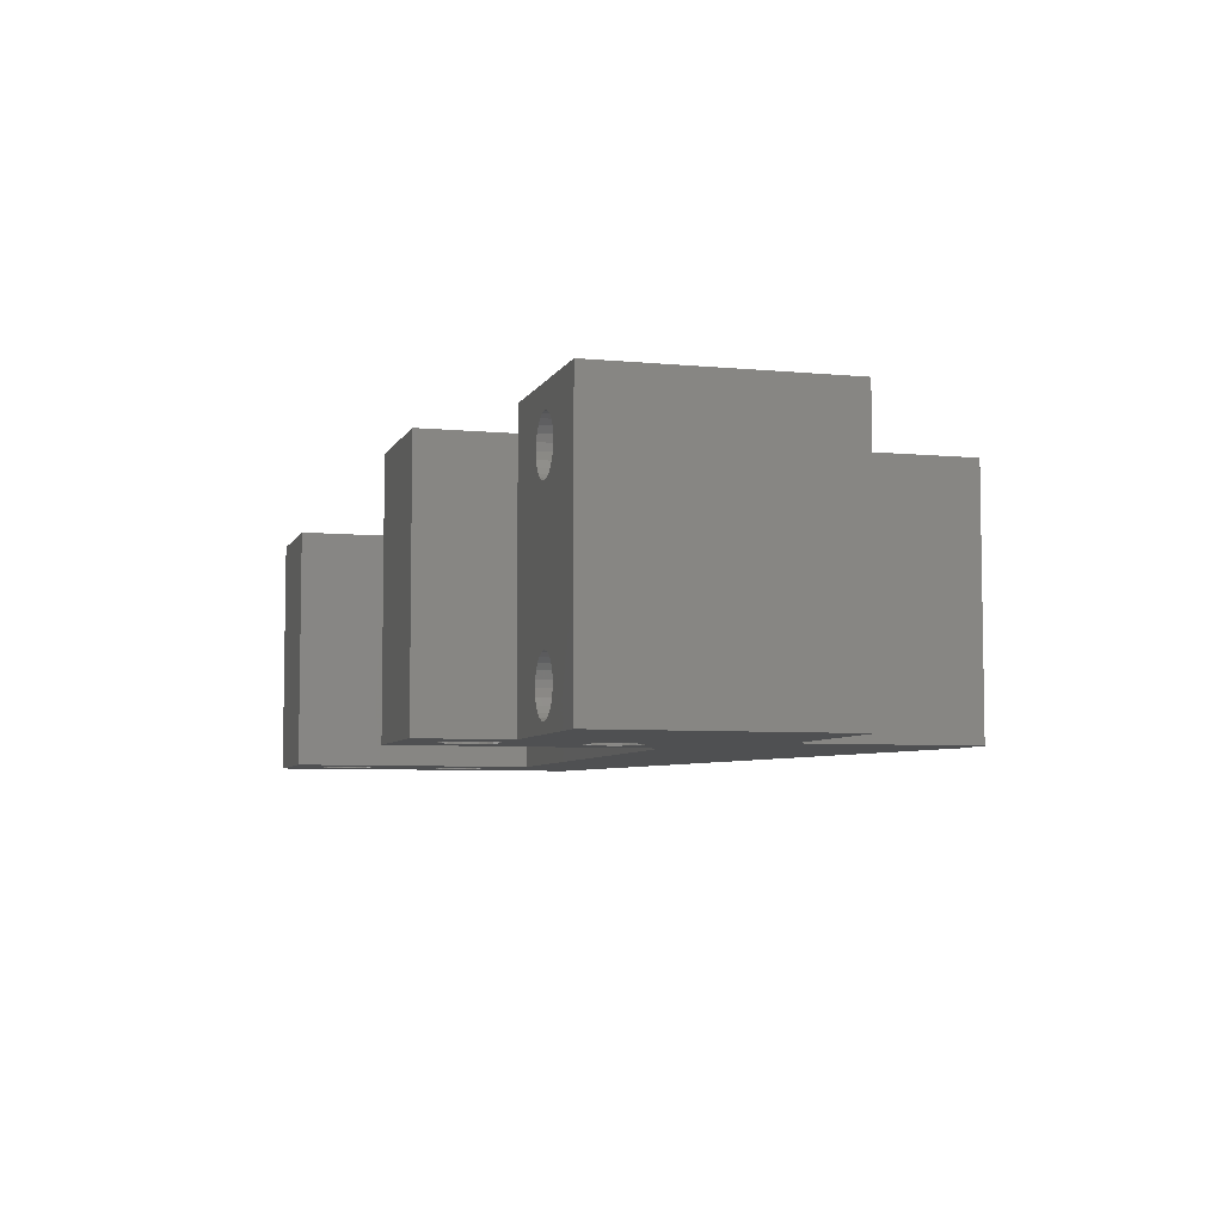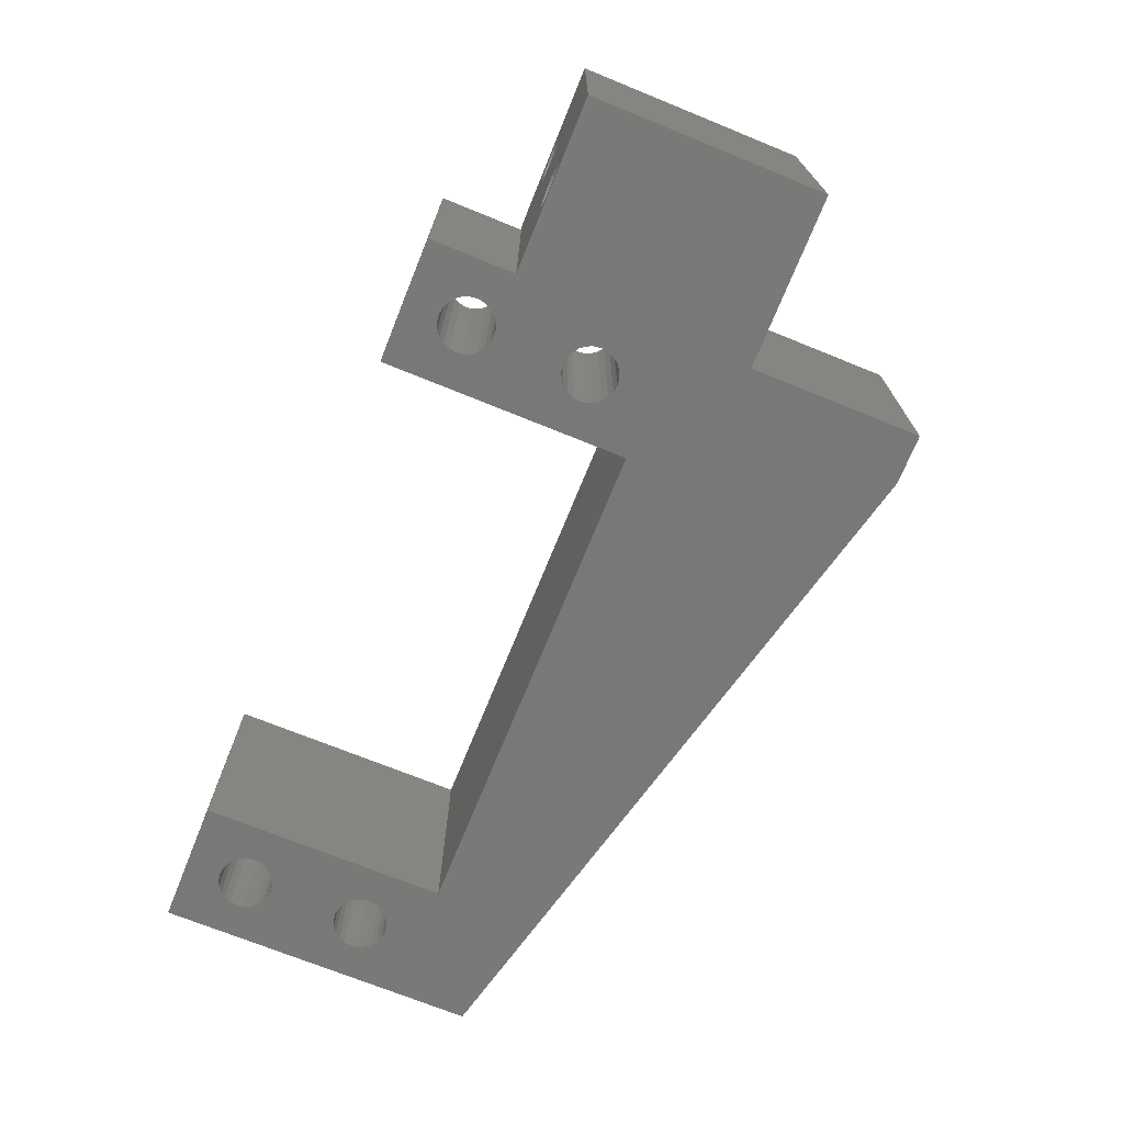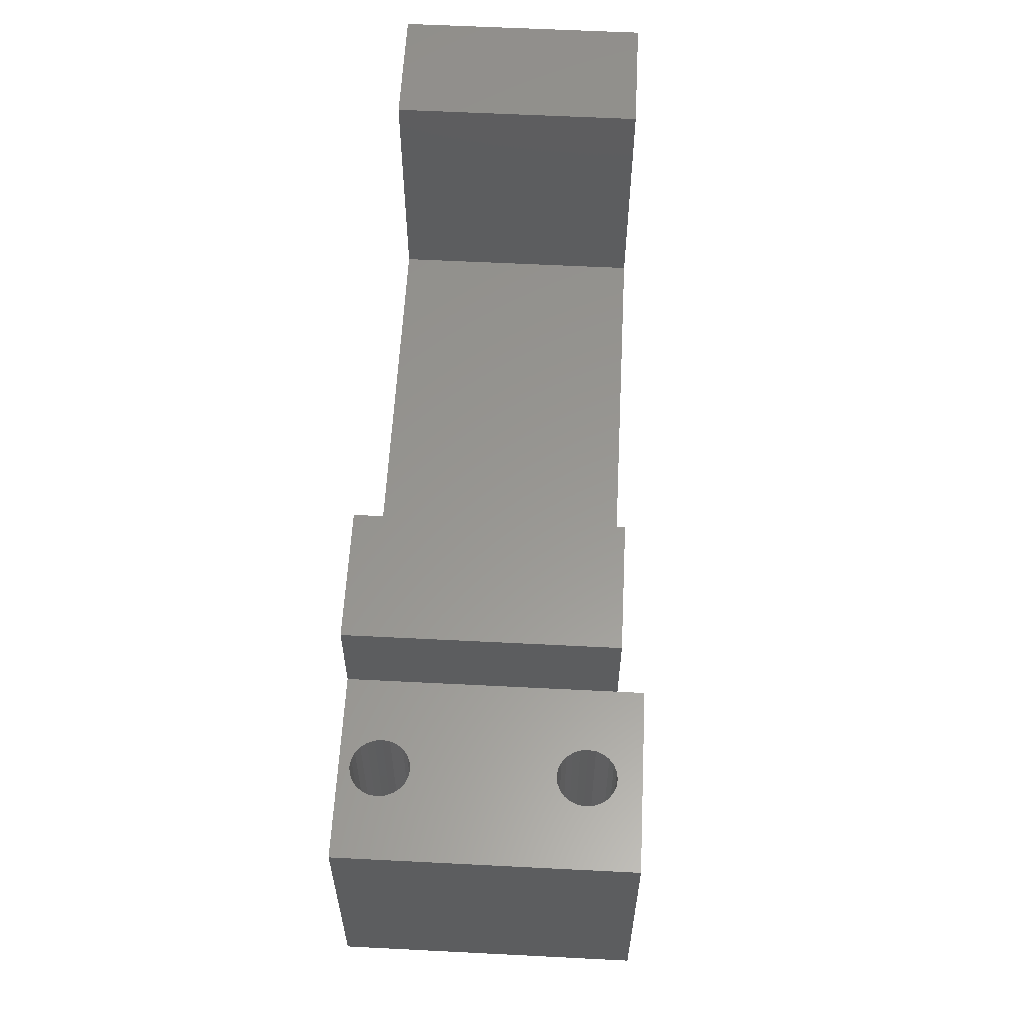
<metadata>
{"format":"stl","ext":"stl","renderer":"f3d","projection":"perspective","resolution":1024,"background":"white","views":[{"elev":-6.0,"azim":73.9,"up":"+Y"},{"elev":-71.4,"azim":67.9,"up":"+Y"},{"elev":58.7,"azim":93.0,"up":"+Z"}]}
</metadata>
<code>
# stl→obj: 364 verts, 748 faces
v 248.2 432.4 5
v 208.2 452.4 5
v 208.2 432.4 5
v 248.2 452.4 5
v 258.2 432.4 25
v 248.2 452.4 25
v 248.2 432.4 25
v 258.2 452.4 25
v 258.2 452.4 18
v 258.2 432.4 18
v 208.2 432.4 25
v 198.2 452.4 25
v 198.2 432.4 25
v 208.2 452.4 25
v 198.2 432.4 -1
v 198.2 452.4 -1
v 272.2 432.4 -1
v 254.3 432.4 8.095
v 272.2 432.4 18
v 253.7 432.4 7.875
v 253.2 432.4 7.8
v 254.7 432.4 8.444
v 255.1 432.4 8.9
v 255.3 432.4 9.431
v 255.4 432.4 10
v 255.3 432.4 10.57
v 255.1 432.4 11.1
v 254.7 432.4 11.56
v 254.3 432.4 11.91
v 253.7 432.4 12.13
v 253.2 432.4 12.2
v 253.2 432.4 17.8
v 253.7 432.4 17.87
v 254.3 432.4 18.09
v 254.7 432.4 18.44
v 255.1 432.4 18.9
v 255.3 432.4 19.43
v 255.4 432.4 20
v 255.3 432.4 20.57
v 255.1 432.4 21.1
v 254.7 432.4 21.56
v 254.3 432.4 21.91
v 253.7 432.4 22.13
v 253.2 432.4 22.2
v 251 432.4 9.431
v 251.3 432.4 8.9
v 251.6 432.4 8.444
v 252.1 432.4 8.095
v 252.6 432.4 7.875
v 251 432.4 10
v 251 432.4 10.57
v 251.3 432.4 11.1
v 251.6 432.4 11.56
v 252.1 432.4 11.91
v 252.6 432.4 12.13
v 251.3 432.4 18.9
v 251.6 432.4 18.44
v 252.1 432.4 18.09
v 252.6 432.4 17.87
v 251 432.4 19.43
v 251 432.4 20
v 251 432.4 20.57
v 251.3 432.4 21.1
v 251.6 432.4 21.56
v 252.1 432.4 21.91
v 252.6 432.4 22.13
v 203.7 432.4 7.875
v 203.2 432.4 7.8
v 204.3 432.4 8.095
v 204.7 432.4 8.444
v 205.1 432.4 8.9
v 205.3 432.4 9.431
v 205.4 432.4 10
v 205.3 432.4 10.57
v 205.1 432.4 11.1
v 204.7 432.4 11.56
v 204.3 432.4 11.91
v 203.7 432.4 12.13
v 203.2 432.4 12.2
v 205.1 432.4 18.9
v 204.7 432.4 18.44
v 204.3 432.4 18.09
v 203.7 432.4 17.87
v 203.2 432.4 17.8
v 205.3 432.4 19.43
v 205.4 432.4 20
v 205.3 432.4 20.57
v 205.1 432.4 21.1
v 204.7 432.4 21.56
v 204.3 432.4 21.91
v 203.7 432.4 22.13
v 203.2 432.4 22.2
v 258.2 432.4 -15
v 254.2 432.4 -15
v 258.2 432.4 -1
v 202.1 432.4 8.095
v 201.6 432.4 8.444
v 201.3 432.4 8.9
v 201 432.4 9.431
v 202.6 432.4 7.875
v 201 432.4 10
v 201 432.4 10.57
v 201.3 432.4 11.1
v 201.6 432.4 11.56
v 202.1 432.4 11.91
v 202.6 432.4 12.13
v 201.3 432.4 18.9
v 201.6 432.4 18.44
v 202.1 432.4 18.09
v 202.6 432.4 17.87
v 201 432.4 19.43
v 201 432.4 20
v 201 432.4 20.57
v 201.3 432.4 21.1
v 201.6 432.4 21.56
v 202.1 432.4 21.91
v 202.6 432.4 22.13
v 255.1 449.4 18.9
v 254.7 449.4 18.44
v 255.3 449.4 19.43
v 255.4 449.4 20
v 255.3 449.4 20.57
v 255.1 449.4 21.1
v 254.7 449.4 21.56
v 254.3 449.4 21.91
v 253.7 449.4 22.13
v 253.2 449.4 22.2
v 252.6 449.4 22.13
v 252.1 449.4 21.91
v 251.6 449.4 21.56
v 251.3 449.4 21.1
v 251 449.4 20.57
v 251 449.4 20
v 251 449.4 19.43
v 251.3 449.4 18.9
v 251.6 449.4 18.44
v 252.1 449.4 18.09
v 252.6 449.4 17.87
v 253.2 449.4 17.8
v 253.7 449.4 17.87
v 254.3 449.4 18.09
v 255.1 449.4 8.9
v 254.7 449.4 8.444
v 255.3 449.4 9.431
v 255.4 449.4 10
v 255.3 449.4 10.57
v 255.1 449.4 11.1
v 254.7 449.4 11.56
v 254.3 449.4 11.91
v 253.7 449.4 12.13
v 253.2 449.4 12.2
v 252.6 449.4 12.13
v 252.1 449.4 11.91
v 251.6 449.4 11.56
v 251.3 449.4 11.1
v 251 449.4 10.57
v 251 449.4 10
v 251 449.4 9.431
v 251.3 449.4 8.9
v 251.6 449.4 8.444
v 252.1 449.4 8.095
v 252.6 449.4 7.875
v 253.2 449.4 7.8
v 253.7 449.4 7.875
v 254.3 449.4 8.095
v 202.6 449.4 17.87
v 203.2 449.4 17.8
v 203.7 449.4 17.87
v 204.3 449.4 18.09
v 204.7 449.4 18.44
v 205.1 449.4 18.9
v 205.3 449.4 19.43
v 205.4 449.4 20
v 205.3 449.4 20.57
v 205.1 449.4 21.1
v 204.7 449.4 21.56
v 204.3 449.4 21.91
v 203.7 449.4 22.13
v 203.2 449.4 22.2
v 202.6 449.4 22.13
v 202.1 449.4 21.91
v 201.6 449.4 21.56
v 201.3 449.4 21.1
v 201 449.4 20.57
v 201 449.4 20
v 201 449.4 19.43
v 201.3 449.4 18.9
v 201.6 449.4 18.44
v 202.1 449.4 18.09
v 204.3 449.4 8.095
v 204.7 449.4 8.444
v 205.1 449.4 8.9
v 205.3 449.4 9.431
v 205.4 449.4 10
v 205.3 449.4 10.57
v 205.1 449.4 11.1
v 204.7 449.4 11.56
v 204.3 449.4 11.91
v 203.7 449.4 12.13
v 203.2 449.4 12.2
v 202.6 449.4 12.13
v 202.1 449.4 11.91
v 201.6 449.4 11.56
v 201.3 449.4 11.1
v 201 449.4 10.57
v 201 449.4 10
v 201 449.4 9.431
v 201.3 449.4 8.9
v 201.6 449.4 8.444
v 202.1 449.4 8.095
v 202.6 449.4 7.875
v 203.2 449.4 7.8
v 203.7 449.4 7.875
v 258.2 452.4 -15
v 254.2 452.4 -15
v 258.2 452.4 -1
v 201.1 452.4 6.5
v 199.1 452.4 10
v 199.1 452.4 20
v 201.1 452.4 13.5
v 201.1 452.4 16.5
v 205.2 452.4 13.5
v 201.1 452.4 23.5
v 205.2 452.4 23.5
v 207.2 452.4 10
v 205.2 452.4 6.5
v 207.2 452.4 20
v 205.2 452.4 16.5
v 249.1 452.4 10
v 251.1 452.4 6.5
v 249.1 452.4 20
v 251.1 452.4 13.5
v 251.1 452.4 16.5
v 255.2 452.4 13.5
v 255.2 452.4 16.5
v 251.1 452.4 23.5
v 257.2 452.4 10
v 255.2 452.4 6.5
v 257.2 452.4 20
v 255.2 452.4 23.5
v 251.1 449.4 16.5
v 249.1 449.4 20
v 251.1 449.4 23.5
v 255.2 449.4 23.5
v 255.2 449.4 16.5
v 257.2 449.4 20
v 251.1 449.4 6.5
v 255.2 449.4 6.5
v 249.1 449.4 10
v 251.1 449.4 13.5
v 257.2 449.4 10
v 255.2 449.4 13.5
v 201.1 449.4 16.5
v 205.2 449.4 16.5
v 199.1 449.4 20
v 201.1 449.4 23.5
v 207.2 449.4 20
v 205.2 449.4 23.5
v 201.1 449.4 6.5
v 205.2 449.4 6.5
v 199.1 449.4 10
v 201.1 449.4 13.5
v 207.2 449.4 10
v 205.2 449.4 13.5
v 272.2 454.4 -1
v 272.2 454.4 18
v 263 434.8 18
v 263.3 434.3 18
v 263.6 433.8 18
v 264.1 433.5 18
v 264.6 433.2 18
v 265.2 433.2 18
v 258.2 454.4 18
v 263 435.4 18
v 263 450.4 18
v 265.7 433.2 18
v 266.3 433.5 18
v 266.7 433.8 18
v 267.1 434.3 18
v 267.3 434.8 18
v 267.4 435.4 18
v 267.4 450.4 18
v 264.6 452.5 18
v 264.1 452.3 18
v 263.6 451.9 18
v 263.3 451.5 18
v 263 450.9 18
v 265.2 452.6 18
v 265.7 452.5 18
v 266.3 452.3 18
v 266.7 451.9 18
v 267.1 451.5 18
v 267.3 450.9 18
v 263 449.8 18
v 263 435.9 18
v 263.3 449.3 18
v 263.3 436.5 18
v 263.6 436.9 18
v 263.6 448.8 18
v 264.1 448.5 18
v 264.1 437.3 18
v 264.6 437.5 18
v 264.6 448.2 18
v 265.2 448.2 18
v 265.2 437.6 18
v 265.7 437.5 18
v 265.7 448.2 18
v 266.3 437.3 18
v 266.3 448.5 18
v 266.7 436.9 18
v 266.7 448.8 18
v 267.1 436.5 18
v 267.1 449.3 18
v 267.3 435.9 18
v 267.3 449.8 18
v 258.2 454.4 -1
v 264.6 433.2 -1
v 264.1 433.5 -1
v 265.2 433.2 -1
v 265.7 433.2 -1
v 266.3 433.5 -1
v 266.7 433.8 -1
v 267.1 434.3 -1
v 267.3 434.8 -1
v 267.4 435.4 -1
v 267.3 435.9 -1
v 267.1 436.5 -1
v 266.7 436.9 -1
v 266.3 437.3 -1
v 265.7 437.5 -1
v 265.2 437.6 -1
v 264.6 437.5 -1
v 264.1 437.3 -1
v 263.6 436.9 -1
v 263.3 436.5 -1
v 263 435.9 -1
v 263 435.4 -1
v 263 434.8 -1
v 263.3 434.3 -1
v 263.6 433.8 -1
v 264.6 452.5 -1
v 265.2 452.6 -1
v 264.1 452.3 -1
v 263.6 451.9 -1
v 263.3 451.5 -1
v 263 450.9 -1
v 263 450.4 -1
v 263 449.8 -1
v 263.3 449.3 -1
v 263.6 448.8 -1
v 264.1 448.5 -1
v 264.6 448.2 -1
v 265.2 448.2 -1
v 265.7 448.2 -1
v 266.3 448.5 -1
v 266.7 448.8 -1
v 267.1 449.3 -1
v 267.3 449.8 -1
v 267.4 450.4 -1
v 267.3 450.9 -1
v 267.1 451.5 -1
v 266.7 451.9 -1
v 266.3 452.3 -1
v 265.7 452.5 -1
f 1 2 3
f 2 1 4
f 5 6 7
f 6 5 8
f 9 5 10
f 5 9 8
f 6 1 7
f 1 6 4
f 11 12 13
f 12 11 14
f 2 11 3
f 11 2 14
f 12 15 13
f 15 12 16
f 17 18 1
f 18 17 19
f 1 18 20
f 1 20 21
f 18 19 22
f 22 19 23
f 23 19 24
f 24 19 25
f 25 19 26
f 26 19 27
f 27 19 28
f 28 19 29
f 29 19 30
f 30 19 31
f 31 19 32
f 32 19 33
f 33 19 10
f 33 10 34
f 34 10 35
f 35 10 36
f 36 10 5
f 36 5 37
f 37 5 38
f 38 5 39
f 39 5 40
f 40 5 41
f 41 5 42
f 42 5 43
f 43 5 44
f 1 45 7
f 45 1 46
f 46 1 47
f 47 1 48
f 48 1 49
f 49 1 21
f 7 45 50
f 7 50 51
f 7 51 52
f 7 52 53
f 7 53 54
f 7 54 55
f 7 55 31
f 7 31 56
f 56 31 57
f 57 31 58
f 58 31 59
f 59 31 32
f 7 56 60
f 7 60 61
f 7 61 62
f 7 62 63
f 7 63 64
f 7 64 65
f 7 65 66
f 7 66 44
f 7 44 5
f 3 67 68
f 67 3 69
f 69 3 70
f 70 3 71
f 71 3 72
f 72 3 11
f 72 11 73
f 73 11 74
f 74 11 75
f 75 11 76
f 76 11 77
f 77 11 78
f 78 11 79
f 79 11 80
f 79 80 81
f 79 81 82
f 79 82 83
f 79 83 84
f 80 11 85
f 85 11 86
f 86 11 87
f 87 11 88
f 88 11 89
f 89 11 90
f 90 11 91
f 91 11 92
f 93 15 94
f 15 93 95
f 15 95 3
f 15 3 96
f 15 96 97
f 15 97 98
f 15 98 99
f 15 99 13
f 3 95 17
f 3 17 1
f 96 3 100
f 100 3 68
f 13 99 101
f 13 101 102
f 13 102 103
f 13 103 104
f 13 104 105
f 13 105 106
f 13 106 79
f 13 79 107
f 107 79 108
f 108 79 109
f 109 79 110
f 110 79 84
f 13 107 111
f 13 111 112
f 13 112 113
f 13 113 114
f 13 114 115
f 13 115 116
f 13 116 117
f 13 117 92
f 13 92 11
f 118 35 36
f 35 118 119
f 120 36 37
f 36 120 118
f 121 37 38
f 37 121 120
f 122 38 39
f 38 122 121
f 123 39 40
f 39 123 122
f 124 40 41
f 40 124 123
f 124 42 125
f 42 124 41
f 125 43 126
f 43 125 42
f 126 44 127
f 44 126 43
f 127 66 128
f 66 127 44
f 128 65 129
f 65 128 66
f 129 64 130
f 64 129 65
f 131 64 63
f 64 131 130
f 132 63 62
f 63 132 131
f 133 62 61
f 62 133 132
f 134 61 60
f 61 134 133
f 135 60 56
f 60 135 134
f 136 56 57
f 56 136 135
f 58 136 57
f 136 58 137
f 59 137 58
f 137 59 138
f 32 138 59
f 138 32 139
f 33 139 32
f 139 33 140
f 34 140 33
f 140 34 141
f 35 141 34
f 141 35 119
f 142 22 23
f 22 142 143
f 144 23 24
f 23 144 142
f 145 24 25
f 24 145 144
f 146 25 26
f 25 146 145
f 147 26 27
f 26 147 146
f 148 27 28
f 27 148 147
f 148 29 149
f 29 148 28
f 149 30 150
f 30 149 29
f 150 31 151
f 31 150 30
f 151 55 152
f 55 151 31
f 152 54 153
f 54 152 55
f 153 53 154
f 53 153 54
f 155 53 52
f 53 155 154
f 156 52 51
f 52 156 155
f 157 51 50
f 51 157 156
f 158 50 45
f 50 158 157
f 159 45 46
f 45 159 158
f 160 46 47
f 46 160 159
f 48 160 47
f 160 48 161
f 49 161 48
f 161 49 162
f 21 162 49
f 162 21 163
f 20 163 21
f 163 20 164
f 18 164 20
f 164 18 165
f 22 165 18
f 165 22 143
f 84 166 110
f 166 84 167
f 83 167 84
f 167 83 168
f 82 168 83
f 168 82 169
f 81 169 82
f 169 81 170
f 171 81 80
f 81 171 170
f 172 80 85
f 80 172 171
f 173 85 86
f 85 173 172
f 174 86 87
f 86 174 173
f 175 87 88
f 87 175 174
f 176 88 89
f 88 176 175
f 176 90 177
f 90 176 89
f 177 91 178
f 91 177 90
f 178 92 179
f 92 178 91
f 179 117 180
f 117 179 92
f 180 116 181
f 116 180 117
f 181 115 182
f 115 181 116
f 183 115 114
f 115 183 182
f 184 114 113
f 114 184 183
f 185 113 112
f 113 185 184
f 186 112 111
f 112 186 185
f 187 111 107
f 111 187 186
f 188 107 108
f 107 188 187
f 109 188 108
f 188 109 189
f 110 189 109
f 189 110 166
f 70 190 69
f 190 70 191
f 192 70 71
f 70 192 191
f 193 71 72
f 71 193 192
f 194 72 73
f 72 194 193
f 195 73 74
f 73 195 194
f 196 74 75
f 74 196 195
f 197 75 76
f 75 197 196
f 197 77 198
f 77 197 76
f 198 78 199
f 78 198 77
f 199 79 200
f 79 199 78
f 200 106 201
f 106 200 79
f 201 105 202
f 105 201 106
f 202 104 203
f 104 202 105
f 204 104 103
f 104 204 203
f 205 103 102
f 103 205 204
f 206 102 101
f 102 206 205
f 207 101 99
f 101 207 206
f 208 99 98
f 99 208 207
f 209 98 97
f 98 209 208
f 96 209 97
f 209 96 210
f 100 210 96
f 210 100 211
f 68 211 100
f 211 68 212
f 67 212 68
f 212 67 213
f 69 213 67
f 213 69 190
f 16 214 215
f 214 16 216
f 216 16 2
f 2 16 217
f 217 16 218
f 218 16 12
f 218 12 219
f 218 219 220
f 220 219 221
f 220 221 222
f 219 12 223
f 223 12 224
f 2 225 14
f 225 2 226
f 226 2 217
f 14 225 227
f 227 225 222
f 227 222 228
f 228 222 221
f 14 227 224
f 14 224 12
f 4 229 230
f 229 4 6
f 229 6 231
f 229 231 232
f 232 231 233
f 232 233 234
f 234 233 235
f 231 6 236
f 216 237 9
f 237 216 238
f 238 216 4
f 4 216 2
f 238 4 230
f 9 237 234
f 9 234 235
f 9 235 239
f 9 239 8
f 8 239 240
f 8 240 236
f 8 236 6
f 241 138 139
f 138 241 137
f 137 241 242
f 137 242 136
f 136 242 135
f 135 242 134
f 134 242 133
f 133 242 243
f 133 243 132
f 132 243 131
f 131 243 130
f 130 243 129
f 129 243 128
f 128 243 127
f 127 243 244
f 245 141 246
f 141 245 241
f 141 241 140
f 140 241 139
f 246 141 119
f 246 119 118
f 246 118 120
f 246 120 121
f 246 121 244
f 244 121 122
f 244 122 123
f 244 123 124
f 244 124 125
f 244 125 126
f 244 126 127
f 239 245 246
f 245 239 235
f 245 233 241
f 233 245 235
f 233 242 241
f 242 233 231
f 231 243 242
f 243 231 236
f 240 243 236
f 243 240 244
f 240 246 244
f 246 240 239
f 247 161 248
f 161 247 249
f 248 161 162
f 248 162 163
f 161 249 160
f 160 249 159
f 159 249 158
f 158 249 157
f 157 249 250
f 157 250 156
f 156 250 155
f 155 250 154
f 154 250 153
f 153 250 152
f 152 250 151
f 248 165 251
f 165 248 164
f 164 248 163
f 251 165 143
f 251 143 142
f 251 142 144
f 251 144 145
f 251 145 146
f 251 146 252
f 252 146 147
f 252 147 148
f 252 148 149
f 252 149 150
f 252 150 151
f 252 151 250
f 237 248 251
f 248 237 238
f 248 230 247
f 230 248 238
f 230 249 247
f 249 230 229
f 229 250 249
f 250 229 232
f 234 250 232
f 250 234 252
f 234 251 252
f 251 234 237
f 253 189 254
f 189 253 255
f 254 189 166
f 254 166 167
f 189 255 188
f 188 255 187
f 187 255 186
f 186 255 185
f 185 255 256
f 185 256 184
f 184 256 183
f 183 256 182
f 182 256 181
f 181 256 180
f 180 256 179
f 254 169 257
f 169 254 168
f 168 254 167
f 257 169 170
f 257 170 171
f 257 171 172
f 257 172 173
f 257 173 174
f 257 174 258
f 258 174 175
f 258 175 176
f 258 176 177
f 258 177 178
f 258 178 179
f 258 179 256
f 227 254 257
f 254 227 228
f 254 221 253
f 221 254 228
f 221 255 253
f 255 221 219
f 219 256 255
f 256 219 223
f 224 256 223
f 256 224 258
f 224 257 258
f 257 224 227
f 259 210 260
f 210 259 261
f 260 210 211
f 260 211 212
f 210 261 209
f 209 261 208
f 208 261 207
f 207 261 206
f 206 261 262
f 206 262 205
f 205 262 204
f 204 262 203
f 203 262 202
f 202 262 201
f 201 262 200
f 260 190 263
f 190 260 213
f 213 260 212
f 263 190 191
f 263 191 192
f 263 192 193
f 263 193 194
f 263 194 195
f 263 195 264
f 264 195 196
f 264 196 197
f 264 197 198
f 264 198 199
f 264 199 200
f 264 200 262
f 222 262 220
f 262 222 264
f 222 263 264
f 263 222 225
f 225 260 263
f 260 225 226
f 260 217 259
f 217 260 226
f 217 261 259
f 261 217 218
f 218 262 261
f 262 218 220
f 265 19 17
f 19 265 266
f 10 267 9
f 267 10 268
f 268 10 269
f 269 10 270
f 270 10 271
f 271 10 272
f 272 10 19
f 9 267 273
f 273 267 274
f 273 274 275
f 272 19 276
f 276 19 277
f 277 19 278
f 278 19 279
f 279 19 280
f 280 19 281
f 281 19 282
f 273 283 266
f 283 273 284
f 284 273 285
f 285 273 286
f 286 273 287
f 287 273 275
f 266 283 288
f 266 288 289
f 266 289 290
f 266 290 291
f 266 291 292
f 266 292 293
f 266 293 282
f 266 282 19
f 274 294 275
f 294 274 295
f 294 295 296
f 296 295 297
f 296 297 298
f 296 298 299
f 299 298 300
f 300 298 301
f 300 301 302
f 300 302 303
f 303 302 304
f 304 302 305
f 304 305 306
f 304 306 307
f 307 306 308
f 307 308 309
f 309 308 310
f 309 310 311
f 311 310 312
f 311 312 313
f 313 312 314
f 313 314 315
f 315 314 281
f 315 281 282
f 273 265 316
f 265 273 266
f 273 216 9
f 216 273 316
f 270 317 318
f 317 270 271
f 271 319 317
f 319 271 272
f 272 320 319
f 320 272 276
f 276 321 320
f 321 276 277
f 277 322 321
f 322 277 278
f 279 322 278
f 322 279 323
f 280 323 279
f 323 280 324
f 281 324 280
f 324 281 325
f 314 325 281
f 325 314 326
f 312 326 314
f 326 312 327
f 310 327 312
f 327 310 328
f 310 329 328
f 329 310 308
f 308 330 329
f 330 308 306
f 306 331 330
f 331 306 305
f 305 332 331
f 332 305 302
f 302 333 332
f 333 302 301
f 301 334 333
f 334 301 298
f 334 297 335
f 297 334 298
f 335 295 336
f 295 335 297
f 336 274 337
f 274 336 295
f 337 267 338
f 267 337 274
f 338 268 339
f 268 338 267
f 339 269 340
f 269 339 268
f 269 318 340
f 318 269 270
f 288 341 342
f 341 288 283
f 283 343 341
f 343 283 284
f 284 344 343
f 344 284 285
f 344 286 345
f 286 344 285
f 345 287 346
f 287 345 286
f 346 275 347
f 275 346 287
f 347 294 348
f 294 347 275
f 348 296 349
f 296 348 294
f 349 299 350
f 299 349 296
f 299 351 350
f 351 299 300
f 300 352 351
f 352 300 303
f 303 353 352
f 353 303 304
f 304 354 353
f 354 304 307
f 307 355 354
f 355 307 309
f 309 356 355
f 356 309 311
f 313 356 311
f 356 313 357
f 315 357 313
f 357 315 358
f 282 358 315
f 358 282 359
f 293 359 282
f 359 293 360
f 292 360 293
f 360 292 361
f 291 361 292
f 361 291 362
f 291 363 362
f 363 291 290
f 290 364 363
f 364 290 289
f 289 342 364
f 342 289 288
f 348 337 347
f 337 348 336
f 336 348 349
f 336 349 335
f 335 349 350
f 335 350 334
f 334 350 351
f 334 351 333
f 333 351 352
f 333 352 332
f 332 352 353
f 332 353 331
f 331 353 354
f 331 354 330
f 330 354 329
f 329 354 355
f 329 355 328
f 328 355 356
f 328 356 327
f 327 356 357
f 327 357 358
f 327 358 326
f 326 358 325
f 325 358 359
f 265 216 316
f 216 265 341
f 216 341 343
f 216 343 344
f 216 344 345
f 216 345 346
f 216 346 95
f 95 346 347
f 341 265 342
f 342 265 364
f 364 265 363
f 363 265 362
f 362 265 361
f 361 265 360
f 360 265 359
f 95 319 17
f 319 95 317
f 317 95 318
f 318 95 340
f 340 95 339
f 339 95 338
f 338 95 337
f 337 95 347
f 17 319 320
f 17 320 321
f 17 321 322
f 17 322 323
f 17 323 324
f 17 324 325
f 17 325 359
f 17 359 265
f 214 94 215
f 94 214 93
f 214 95 93
f 95 214 216
f 215 15 16
f 15 215 94

</code>
